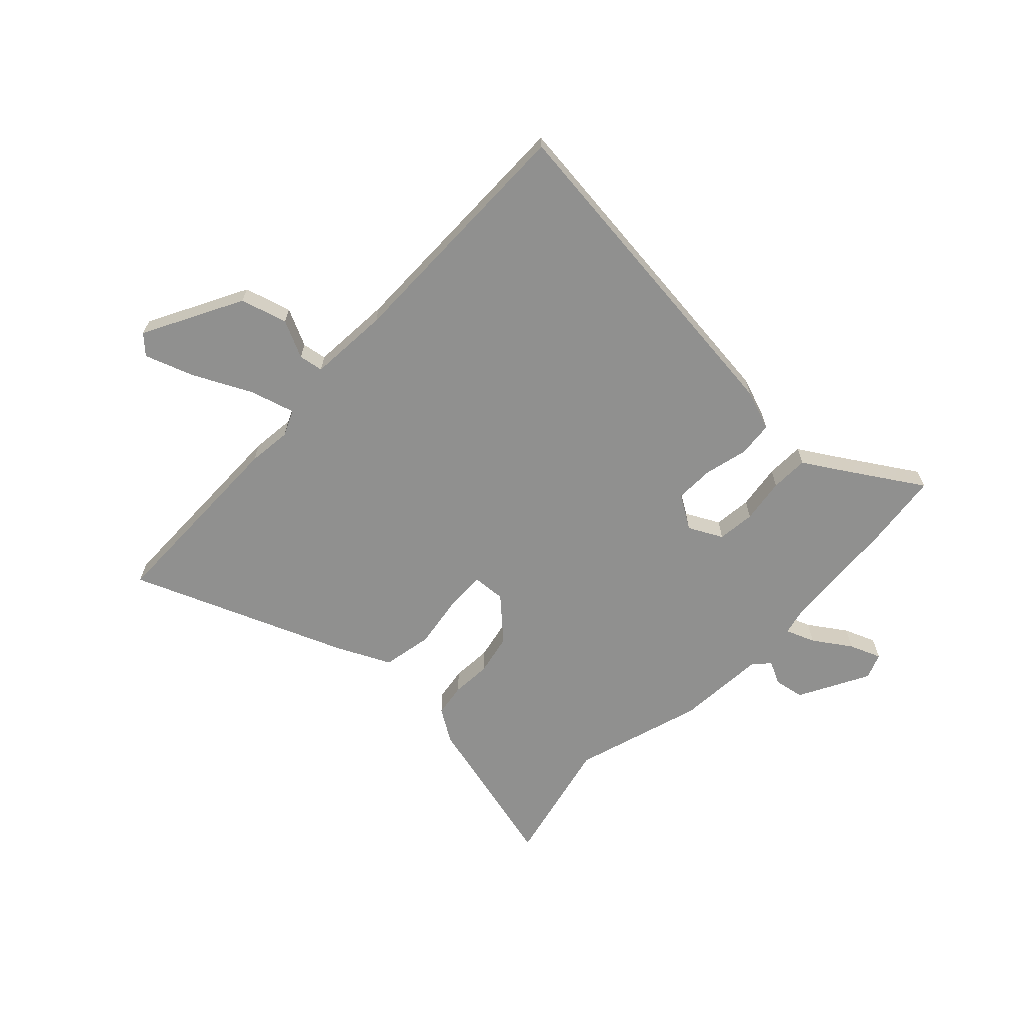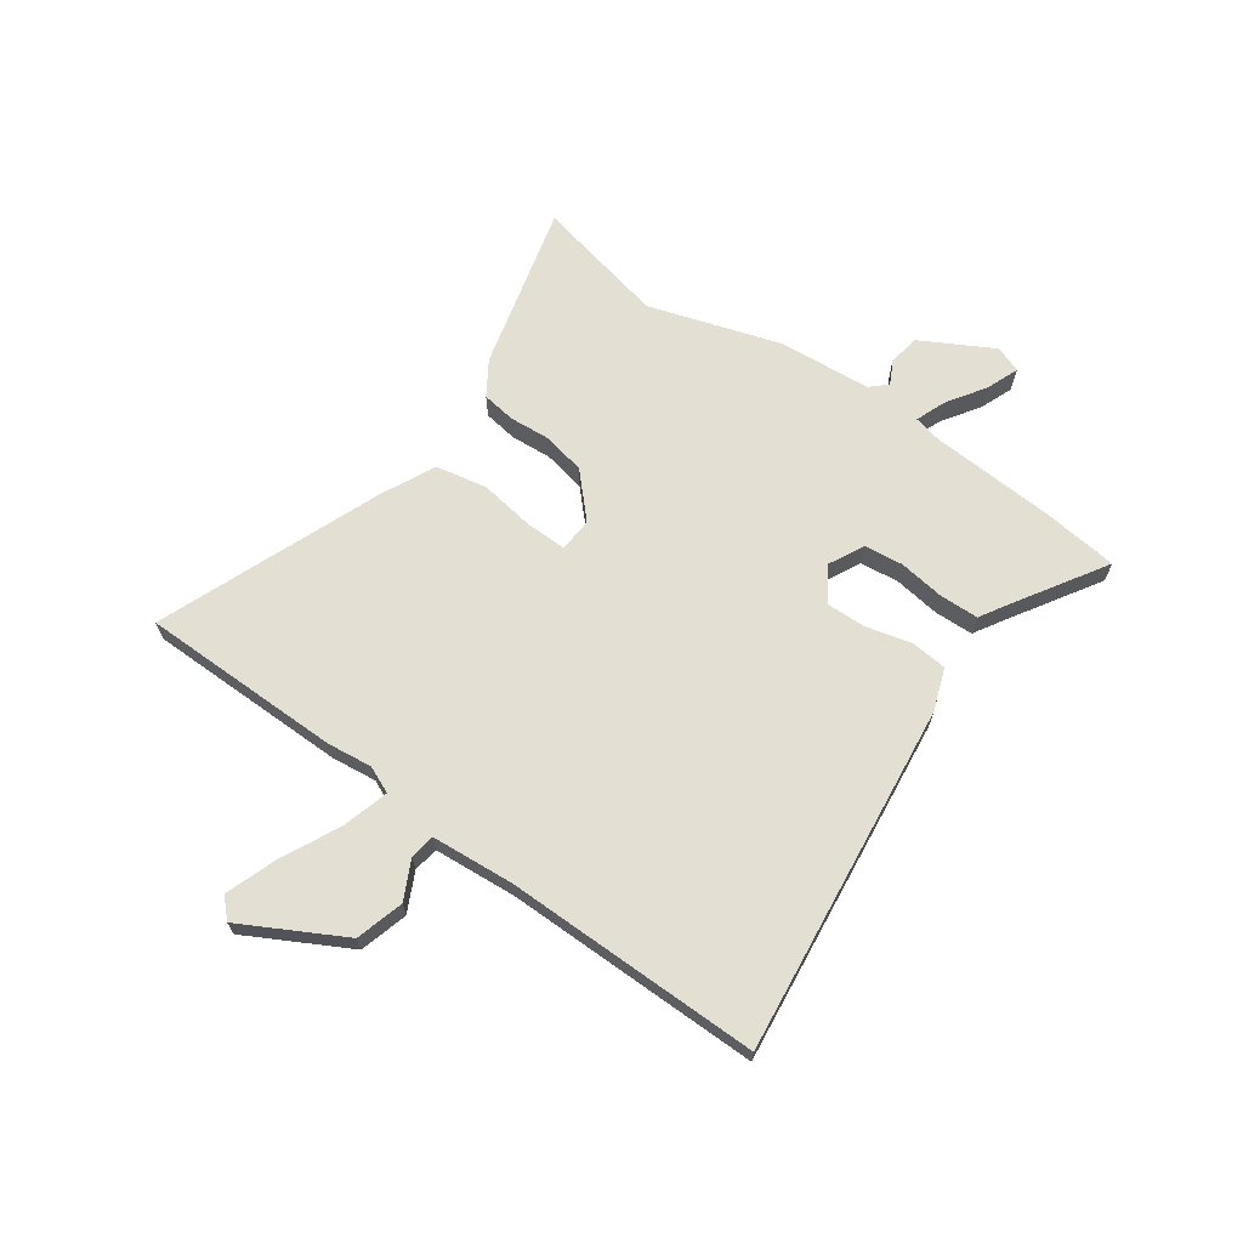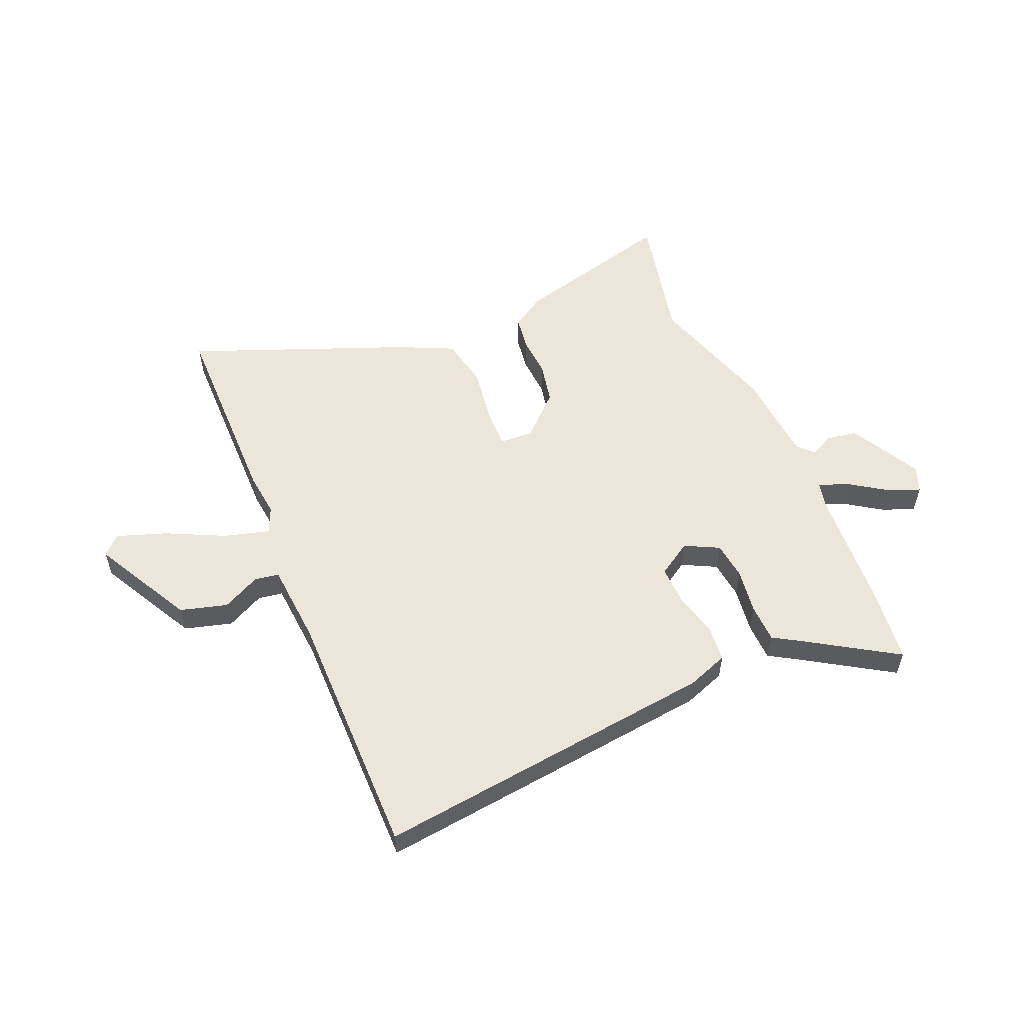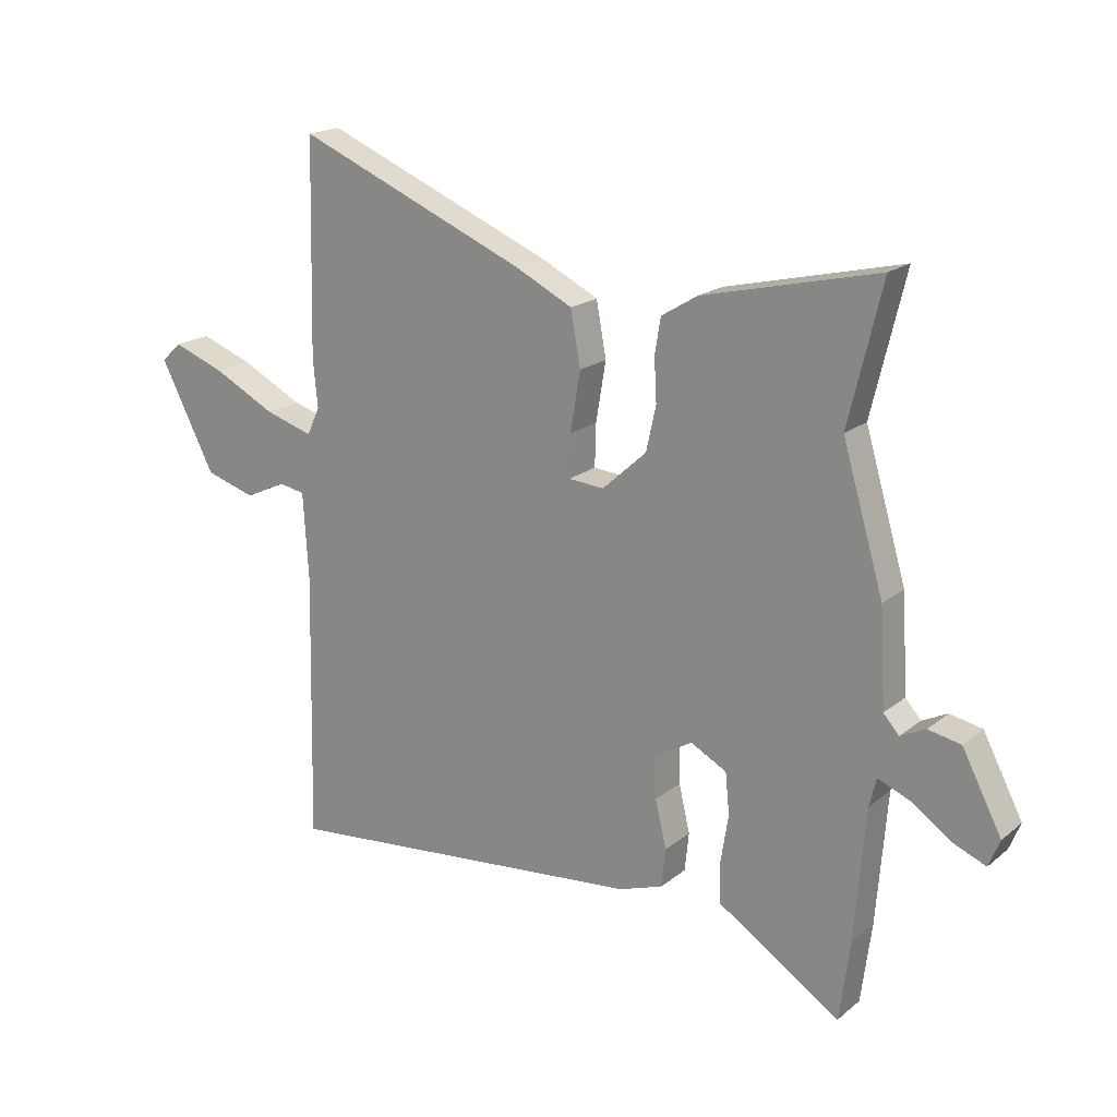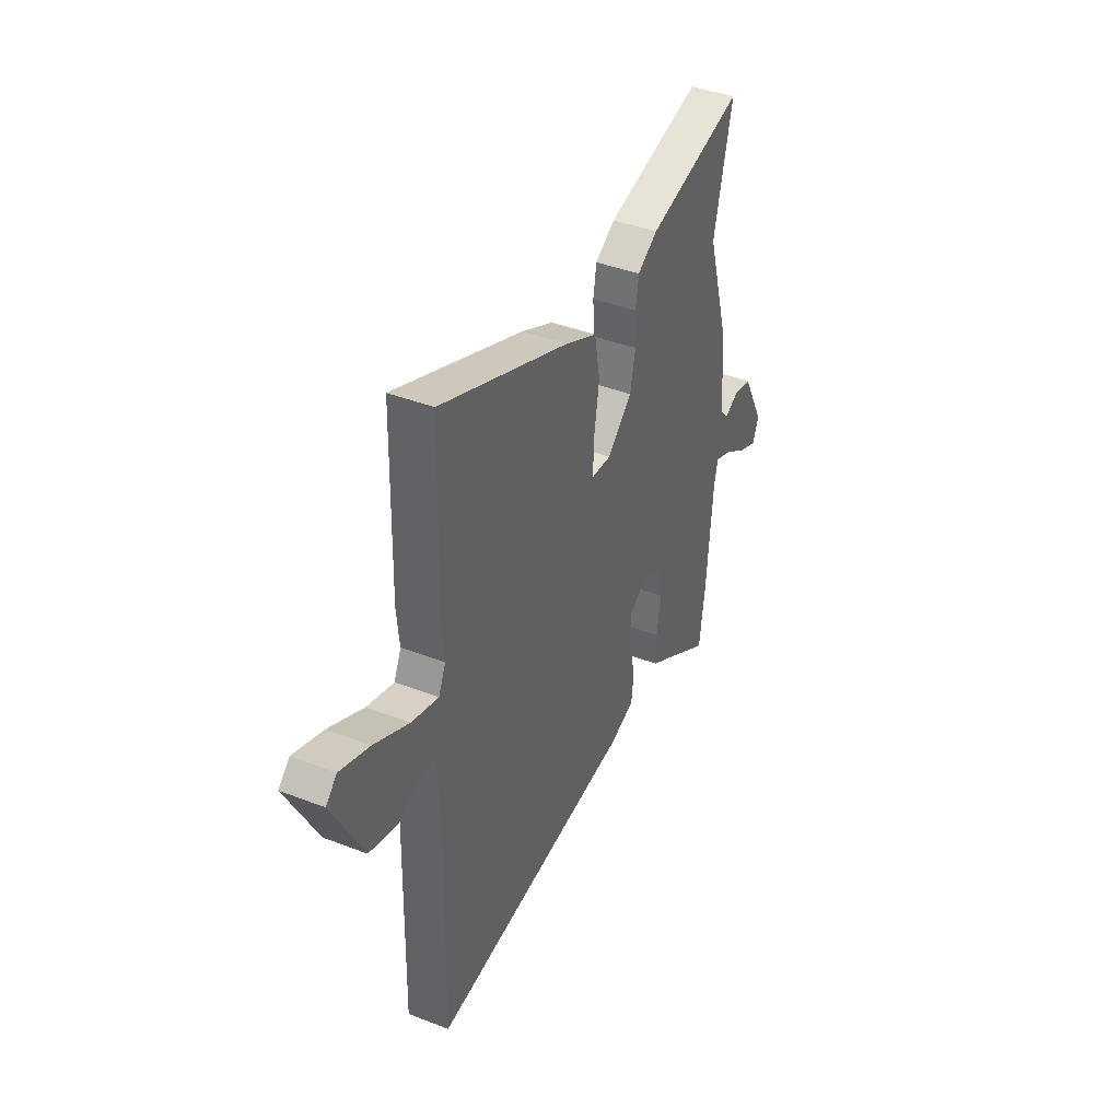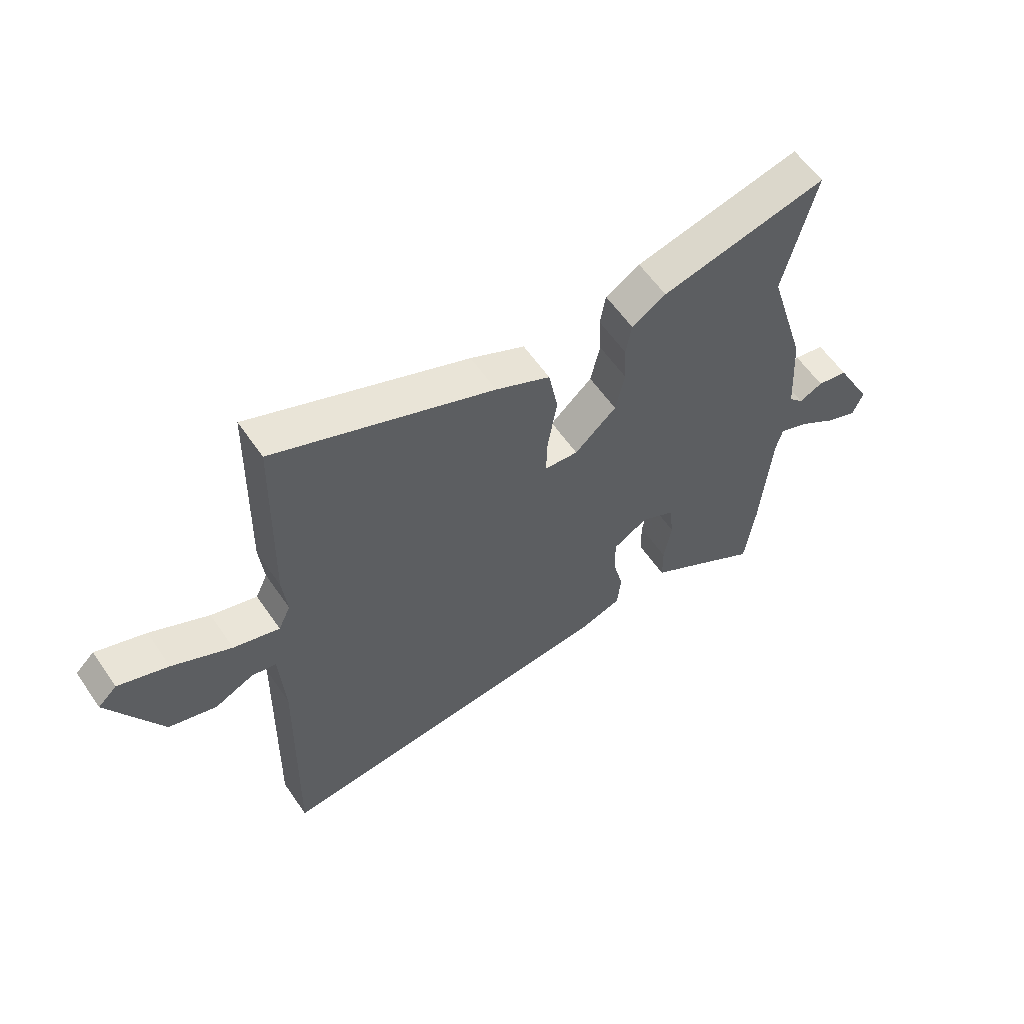
<metadata>
{"format":"obj","ext":"obj","renderer":"f3d","projection":"perspective","resolution":1024,"background":"white","views":[{"elev":-65.5,"azim":135.7,"up":"+Y"},{"elev":67.1,"azim":124.3,"up":"+Y"},{"elev":55.8,"azim":155.9,"up":"+Y"},{"elev":18.9,"azim":-145.7,"up":"+Z"},{"elev":41.3,"azim":115.1,"up":"+Z"},{"elev":59.3,"azim":145.6,"up":"+Z"}]}
</metadata>
<code>
v 0.496 0.07 0.67
v 0.505 0.07 0.306
v 0.497 0.07 0.225
v 0.519 0.07 0.177
v 0.602 0.07 0.202
v 0.708 0.07 0.256
v 0.798 0.07 0.289
v 0.832 0.07 0.257
v 0.738 0.07 0.074
v 0.652 0.07 0.048
v 0.582 0.07 0.081
v 0.537 0.07 0.073
v 0.528 0.07 -0.076
v 0.538 0.07 -0.537
v -0.095 0.07 -0.475
v -0.171 0.07 -0.449
v -0.178 0.07 -0.383
v -0.159 0.07 -0.302
v -0.158 0.07 -0.23
v -0.221 0.07 -0.192
v -0.283 0.07 -0.225
v -0.29 0.07 -0.295
v -0.277 0.07 -0.378
v -0.278 0.07 -0.448
v -0.326 0.07 -0.478
v -0.489 0.07 -0.584
v -0.507 0.07 -0.447
v -0.525 0.07 -0.221
v -0.537 0.07 -0.172
v -0.591 0.07 -0.194
v -0.659 0.07 -0.241
v -0.717 0.07 -0.265
v -0.736 0.07 -0.218
v -0.668 0.07 -0.088
v -0.612 0.07 -0.077
v -0.569 0.07 -0.098
v -0.542 0.07 -0.068
v -0.532 0.07 0.098
v -0.461 0.07 0.337
v -0.518 0.07 0.574
v -0.218 0.07 0.503
v -0.156 0.07 0.465
v -0.146 0.07 0.404
v -0.15 0.07 0.331
v -0.133 0.07 0.254
v -0.057 0.07 0.185
v 0.004 0.07 0.19
v 0.002 0.07 0.262
v -0.015 0.07 0.364
v 0.002 0.07 0.457
v 0.101 0.07 0.506
v 0.496 0 0.67
v 0.505 0 0.306
v 0.497 0 0.225
v 0.519 0 0.177
v 0.602 0 0.202
v 0.708 0 0.256
v 0.798 0 0.289
v 0.832 0 0.257
v 0.738 0 0.074
v 0.652 0 0.048
v 0.582 0 0.081
v 0.537 0 0.073
v 0.528 0 -0.076
v 0.538 0 -0.537
v -0.095 0 -0.475
v -0.171 0 -0.449
v -0.178 0 -0.383
v -0.159 0 -0.302
v -0.158 0 -0.23
v -0.221 0 -0.192
v -0.283 0 -0.225
v -0.29 0 -0.295
v -0.277 0 -0.378
v -0.278 0 -0.448
v -0.326 0 -0.478
v -0.489 0 -0.584
v -0.507 0 -0.447
v -0.525 0 -0.221
v -0.537 0 -0.172
v -0.591 0 -0.194
v -0.659 0 -0.241
v -0.717 0 -0.265
v -0.736 0 -0.218
v -0.668 0 -0.088
v -0.612 0 -0.077
v -0.569 0 -0.098
v -0.542 0 -0.068
v -0.532 0 0.098
v -0.461 0 0.337
v -0.518 0 0.574
v -0.218 0 0.503
v -0.156 0 0.465
v -0.146 0 0.404
v -0.15 0 0.331
v -0.133 0 0.254
v -0.057 0 0.185
v 0.004 0 0.19
v 0.002 0 0.262
v -0.015 0 0.364
v 0.002 0 0.457
v 0.101 0 0.506
f 48 49 50 51
f 47 48 51 1
f 41 42 43 44
f 39 40 41 44
f 37 38 39 44
f 36 37 44 45
f 33 34 35 36
f 31 32 33 36
f 30 31 36 45
f 29 30 45 46
f 25 26 27 28
f 22 23 24 25
f 21 22 25 28
f 20 21 28 29
f 15 16 17 18
f 13 14 15 18
f 12 13 18 19
f 8 9 10 11
f 8 11 12
f 5 6 7 8
f 4 5 8 12
f 3 4 12 19
f 47 1 2 3
f 20 29 46 47
f 3 19 20 47
f 102 101 100 99
f 52 102 99 98
f 95 94 93 92
f 95 92 91 90
f 95 90 89 88
f 96 95 88 87
f 87 86 85 84
f 87 84 83 82
f 96 87 82 81
f 97 96 81 80
f 79 78 77 76
f 76 75 74 73
f 79 76 73 72
f 80 79 72 71
f 69 68 67 66
f 69 66 65 64
f 70 69 64 63
f 62 61 60 59
f 63 62 59
f 59 58 57 56
f 63 59 56 55
f 70 63 55 54
f 54 53 52 98
f 98 97 80 71
f 98 71 70 54
f 1 52 53 2
f 2 53 54 3
f 3 54 55 4
f 4 55 56 5
f 5 56 57 6
f 6 57 58 7
f 7 58 59 8
f 8 59 60 9
f 9 60 61 10
f 10 61 62 11
f 11 62 63 12
f 12 63 64 13
f 13 64 65 14
f 14 65 66 15
f 15 66 67 16
f 16 67 68 17
f 17 68 69 18
f 18 69 70 19
f 19 70 71 20
f 20 71 72 21
f 21 72 73 22
f 22 73 74 23
f 23 74 75 24
f 24 75 76 25
f 25 76 77 26
f 26 77 78 27
f 27 78 79 28
f 28 79 80 29
f 29 80 81 30
f 30 81 82 31
f 31 82 83 32
f 32 83 84 33
f 33 84 85 34
f 34 85 86 35
f 35 86 87 36
f 36 87 88 37
f 37 88 89 38
f 38 89 90 39
f 39 90 91 40
f 40 91 92 41
f 41 92 93 42
f 42 93 94 43
f 43 94 95 44
f 44 95 96 45
f 45 96 97 46
f 46 97 98 47
f 47 98 99 48
f 48 99 100 49
f 49 100 101 50
f 50 101 102 51
f 51 102 52 1

</code>
